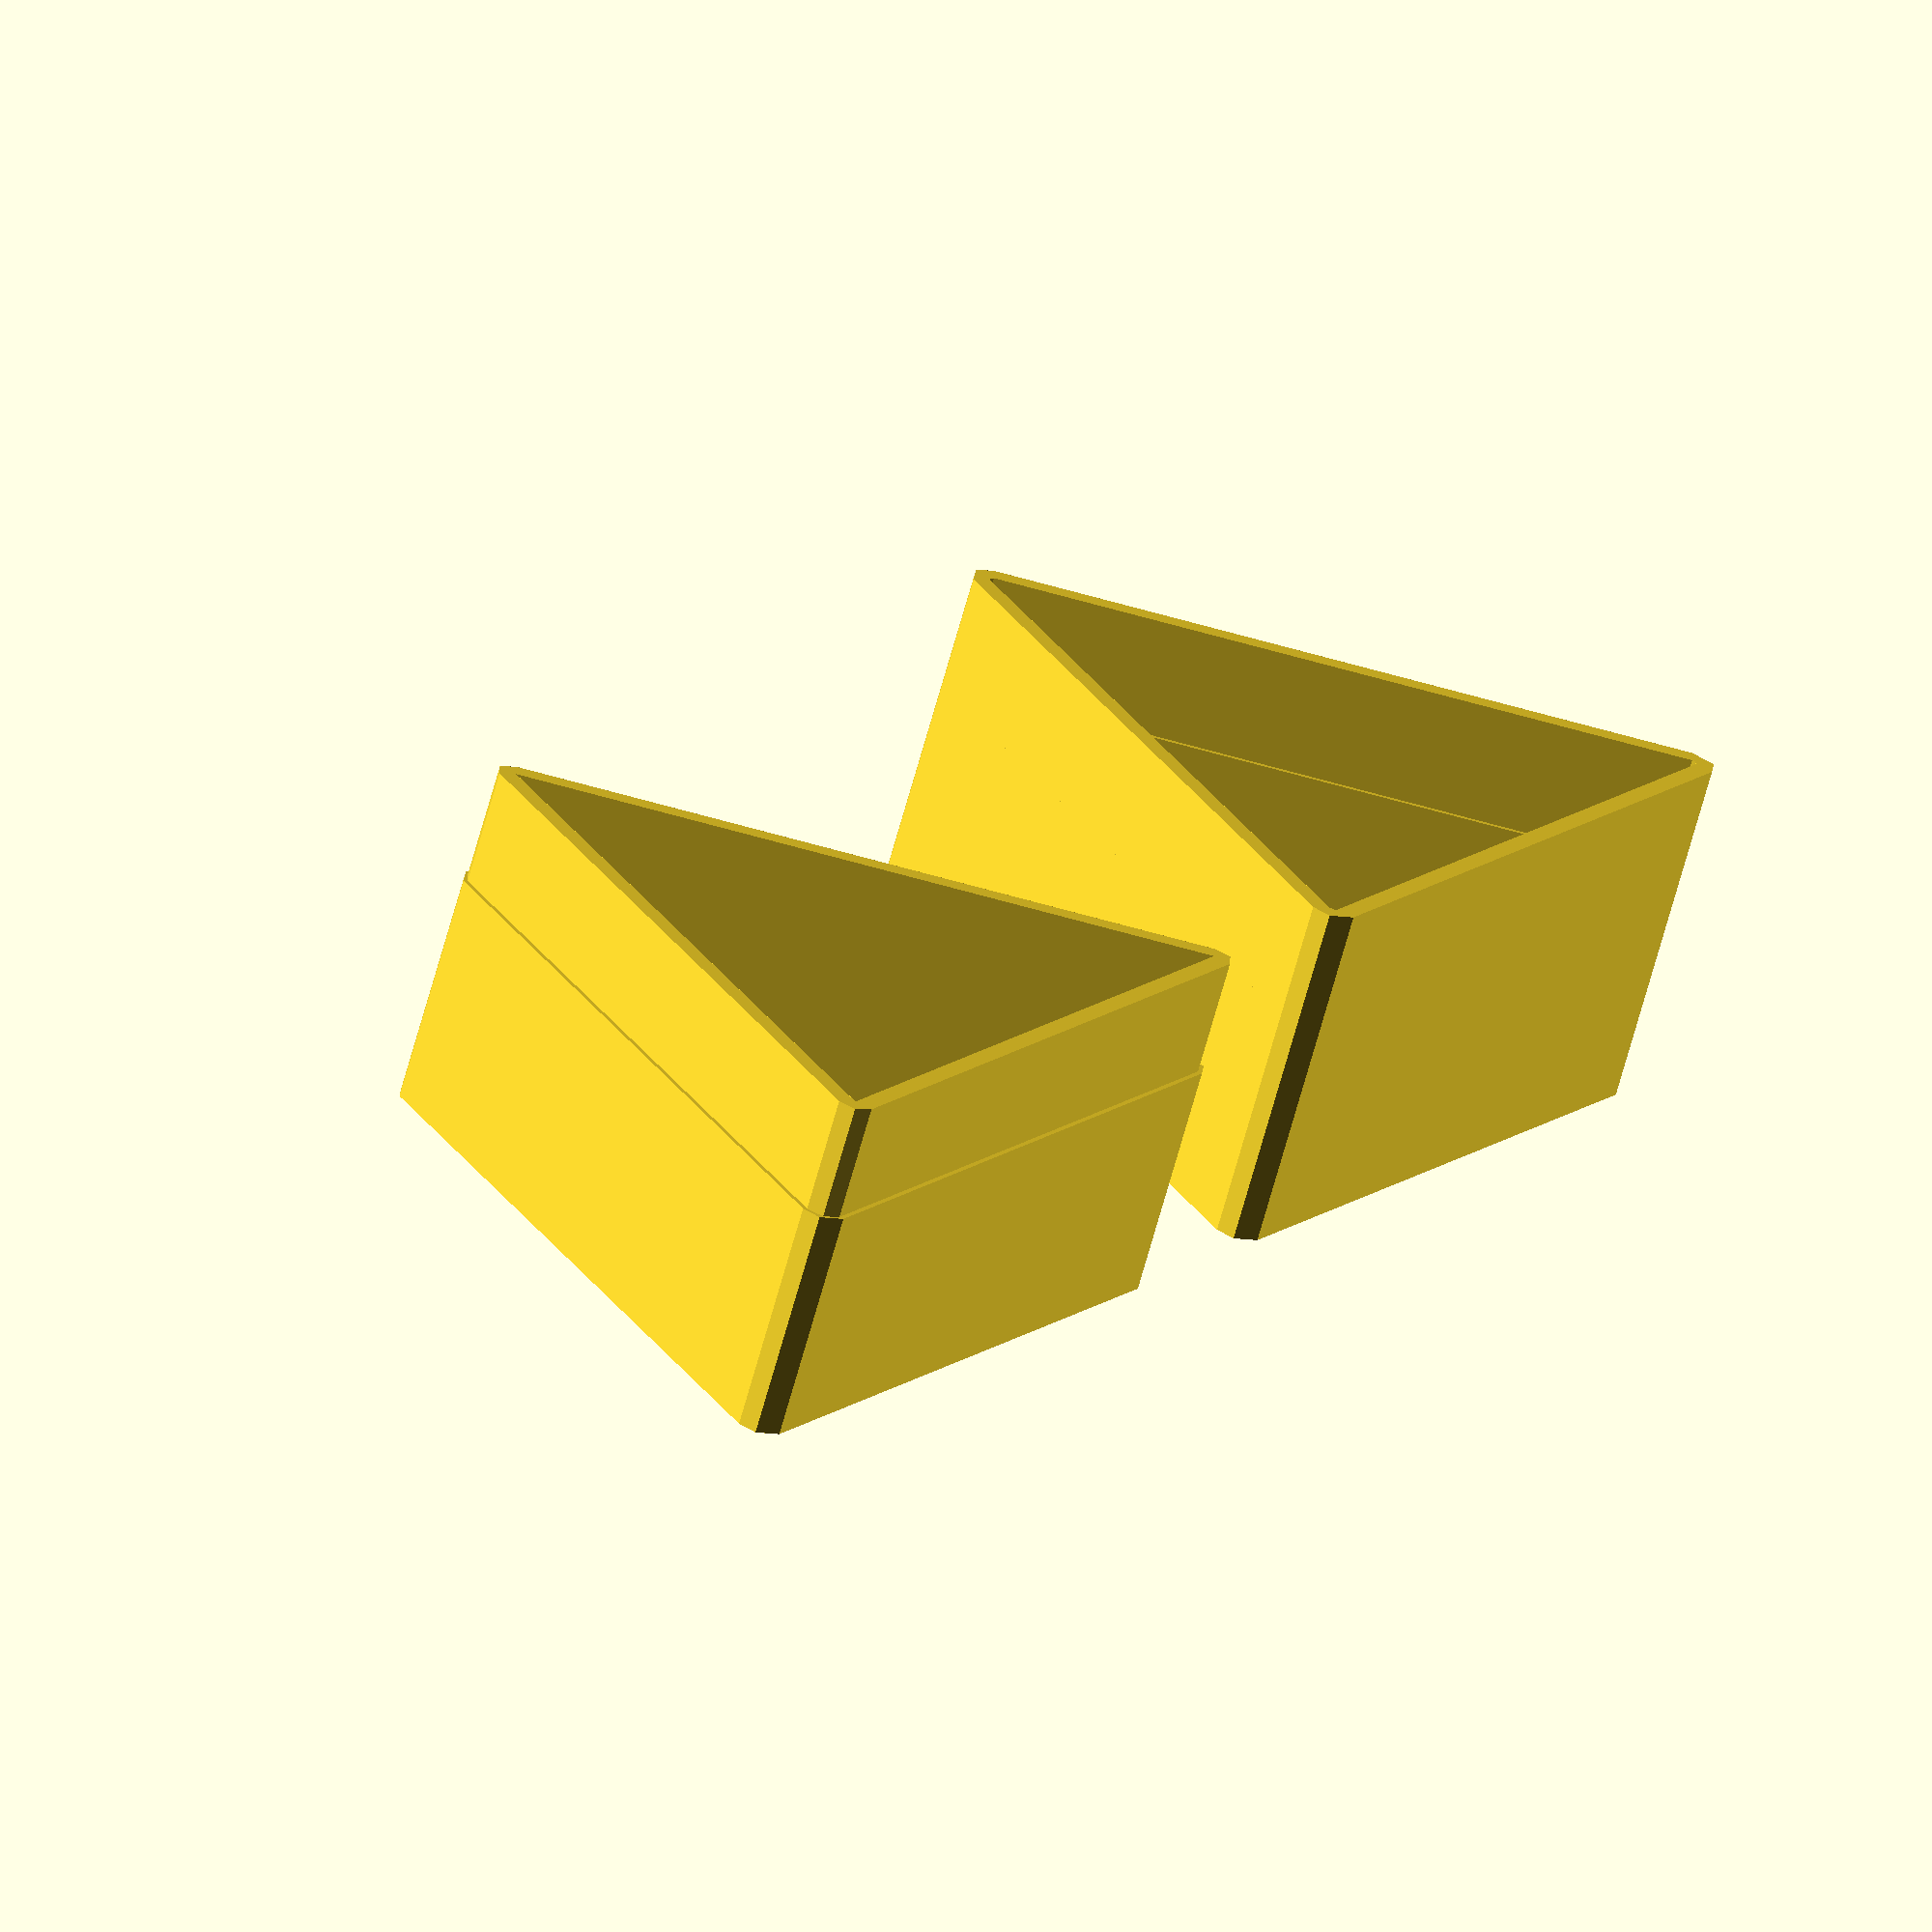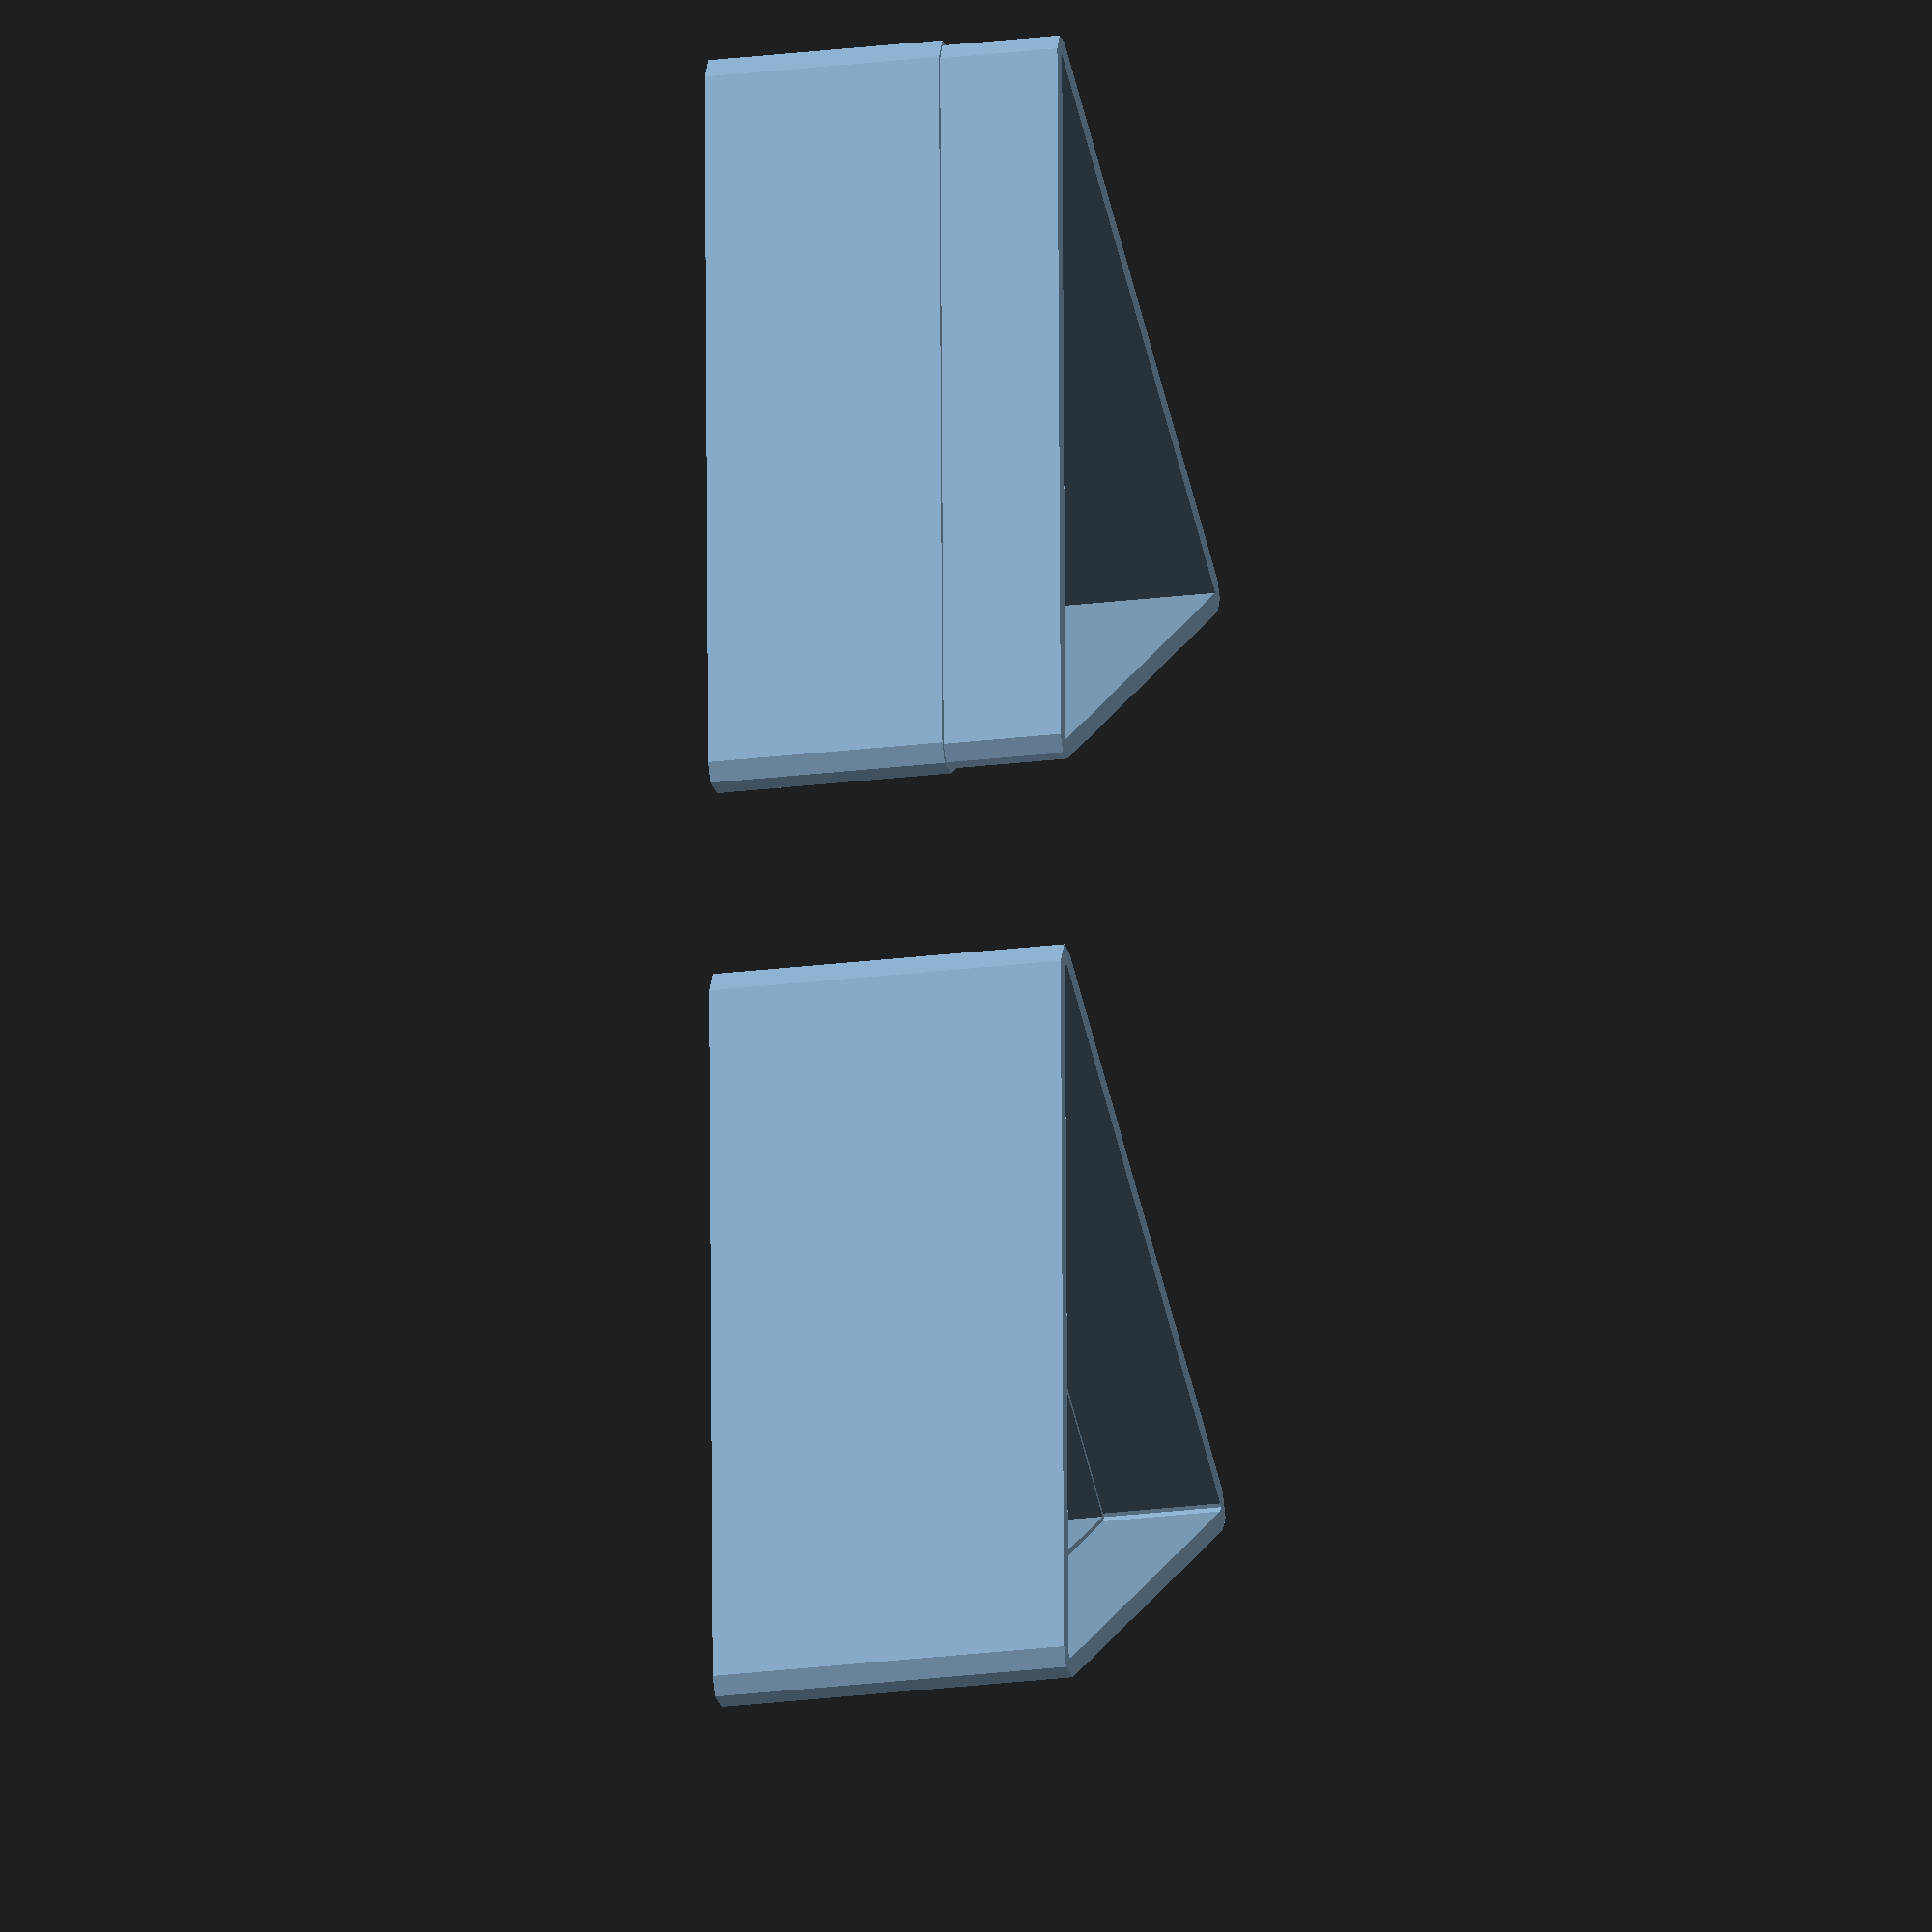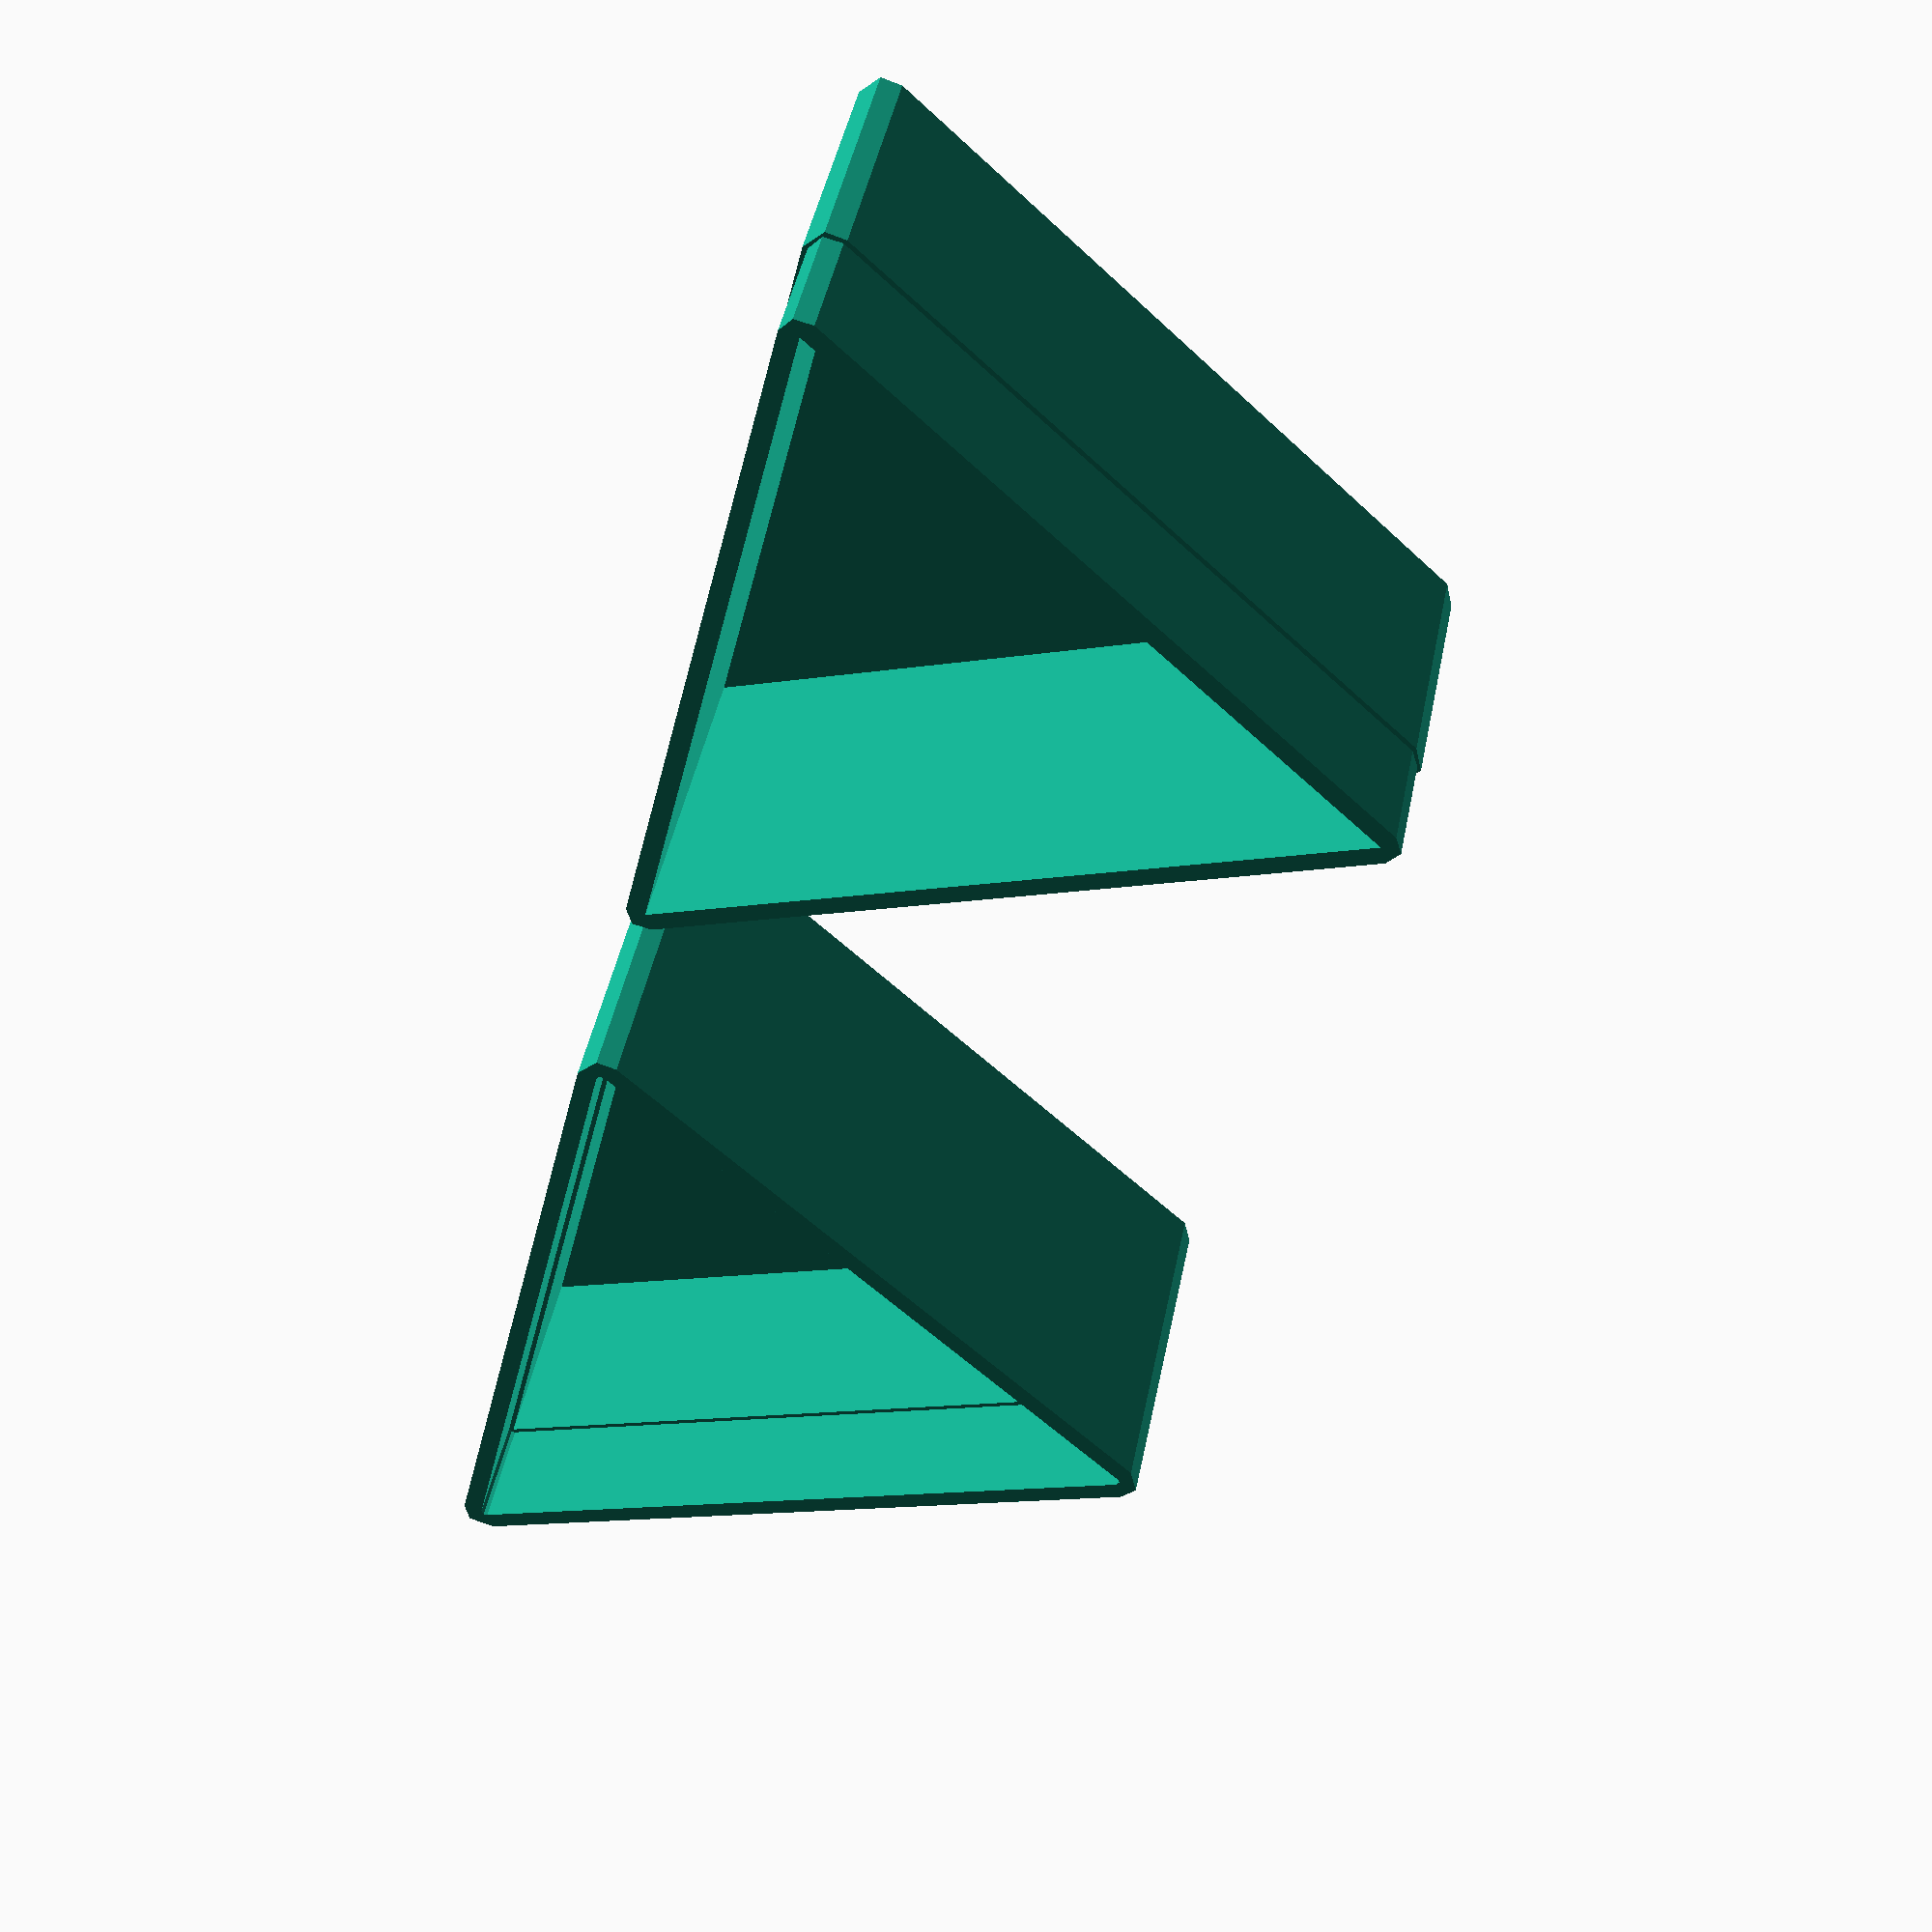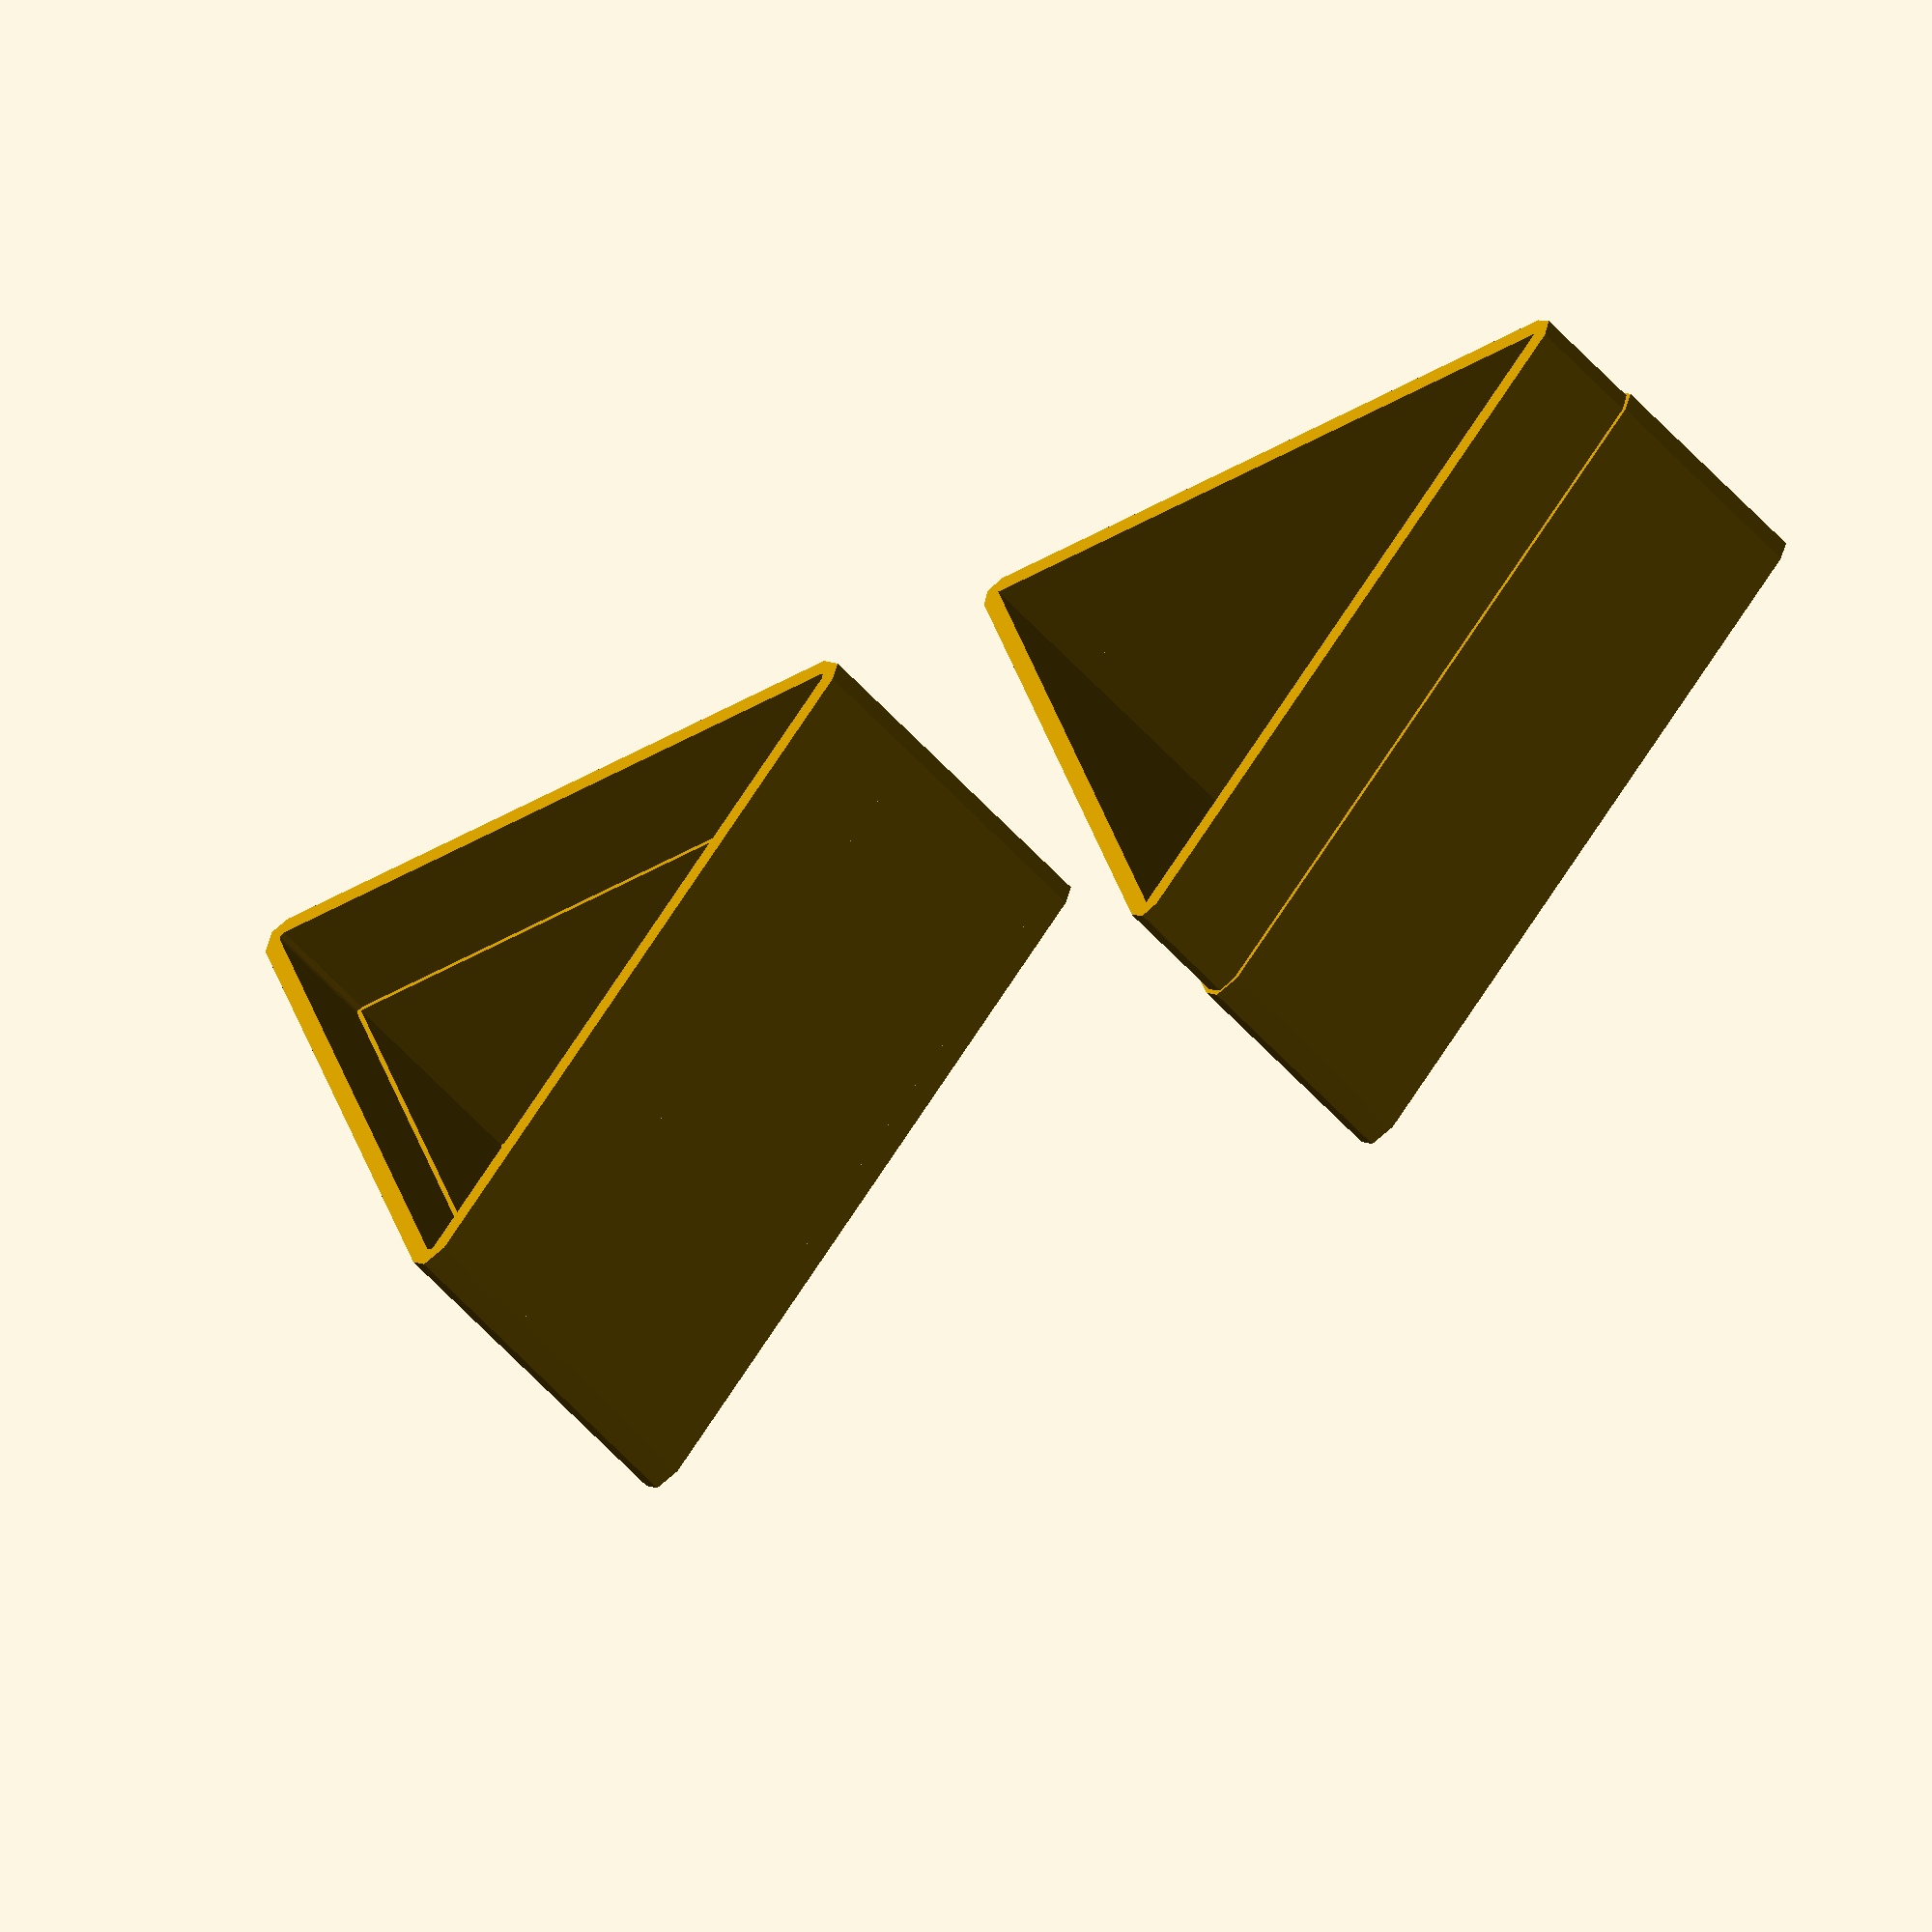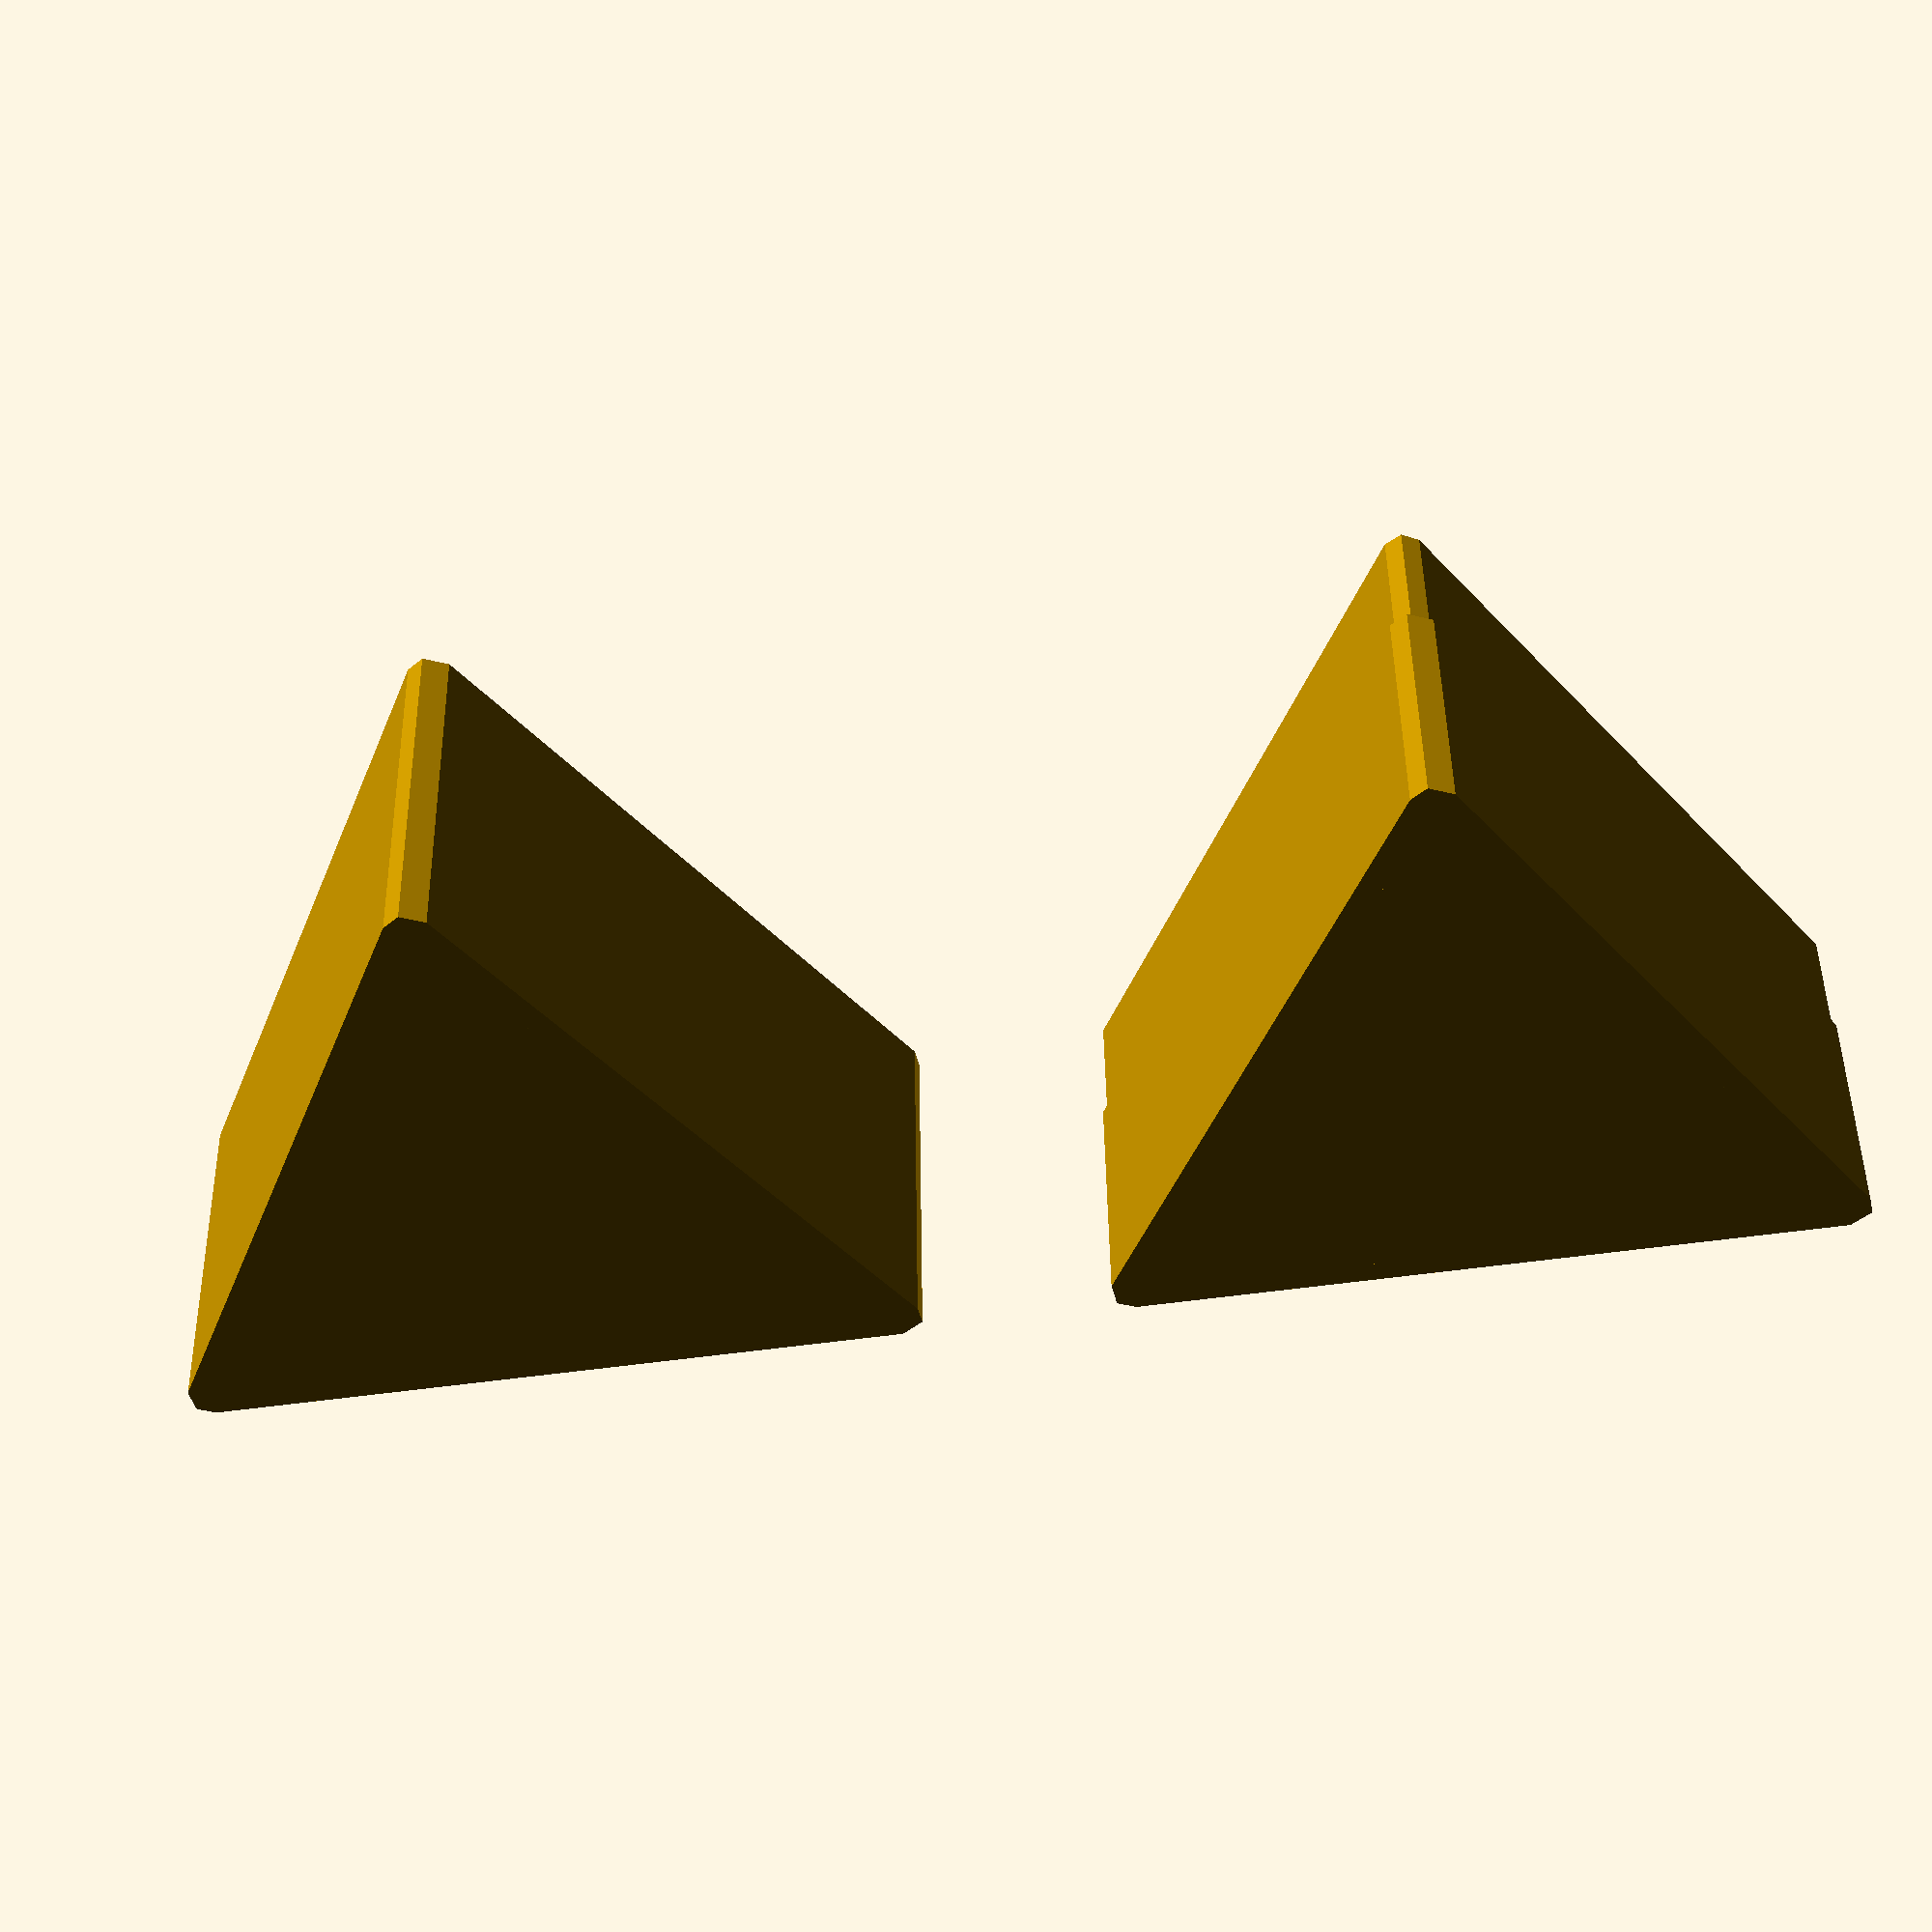
<openscad>

module triangle_container(width, height, wall_thickness=1.2) {
	linear_extrude(wall_thickness) {
			offset(wall_thickness) {
				polygon([[0,0], [width,0], [width/2,sin(60) * width]]);
			}
	}

	linear_extrude(height) {
		difference() {
			offset(wall_thickness) {
				polygon([[0,0], [width,0], [width/2,sin(60) * width]]);
			}
			polygon([[0,0], [width,0], [width/2,sin(60) * width]]);
			
		}
	}
}

module triangle_container_case(width, height, wall_thickness=1.2) {
	
	triangle_container(width, height -10, wall_thickness);
	translate([0,0,height - 10]) {
		linear_extrude(10) {
			difference() {
				offset(wall_thickness-.4) {
					polygon([[0,0], [width,0], [width/2,sin(60) * width]]);
				}
				polygon([[0,0], [width,0], [width/2,sin(60) * width]]);
				
			}
		}
	}
}

module triangle_container_lid(width, height, wall_thickness=1.2) {

	triangle_container(width, height -10, wall_thickness);
	translate([0,0,height -10]) {
		linear_extrude(10) {
			difference() {
				offset(wall_thickness) {
					polygon([[0,0], [width,0], [width/2,sin(60) * width]]);
				}
				offset(.4)
				polygon([[0,0], [width,0], [width/2,sin(60) * width]]);
				
			}
		}
	}
}

width = 60;

// Case
triangle_container_case(width, 30, 2);

//Lid
translate([width + 20, 0, 0]) {
	triangle_container_lid(width, 30, 2);
}



</openscad>
<views>
elev=67.6 azim=300.9 roll=344.6 proj=o view=solid
elev=199.9 azim=268.9 roll=256.0 proj=o view=solid
elev=136.0 azim=283.4 roll=169.2 proj=p view=solid
elev=233.9 azim=14.5 roll=139.9 proj=o view=wireframe
elev=314.6 azim=9.0 roll=179.1 proj=p view=wireframe
</views>
